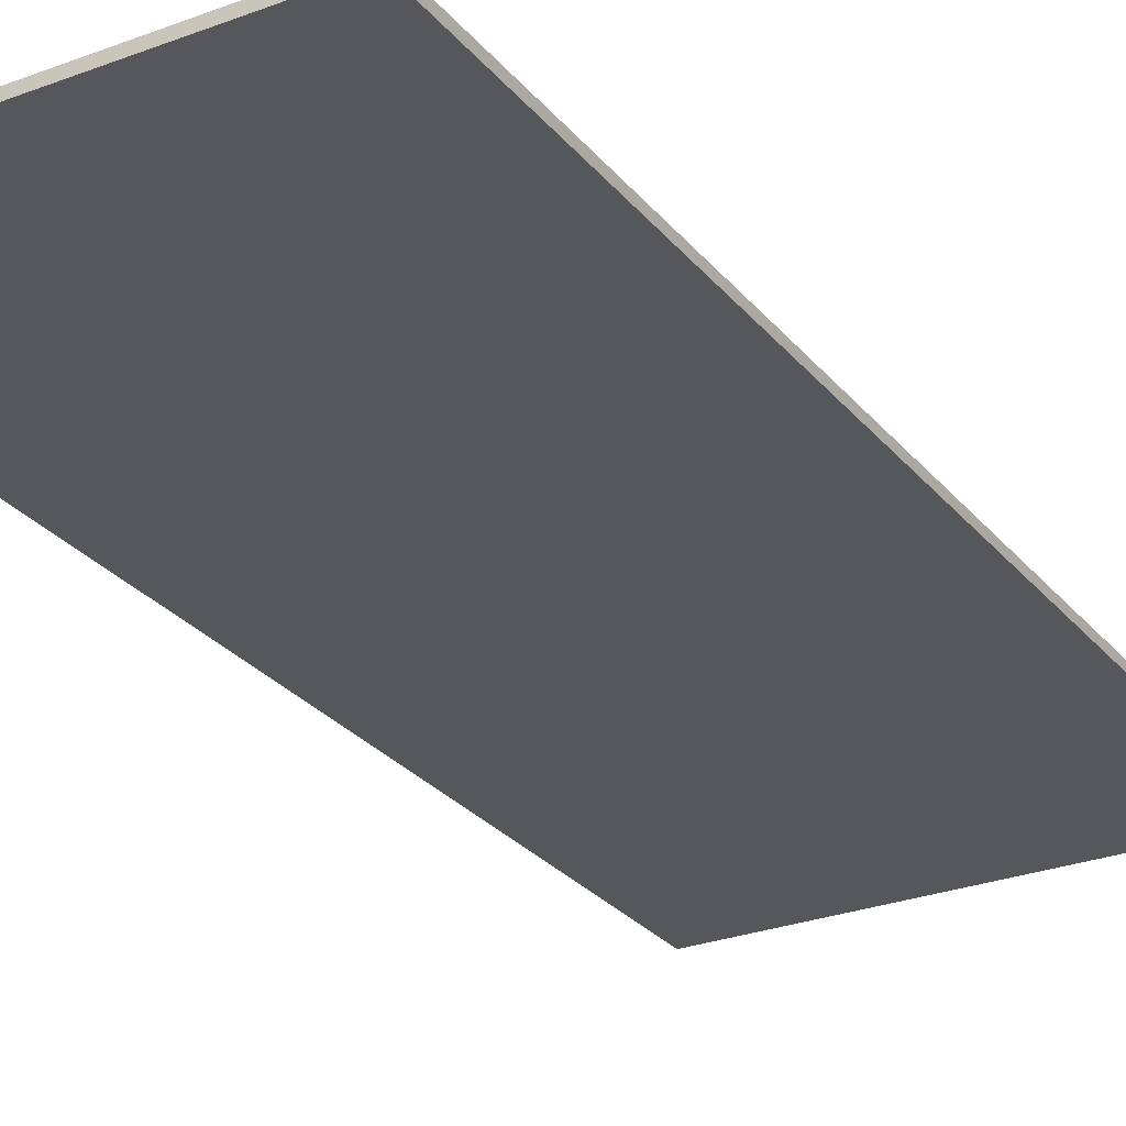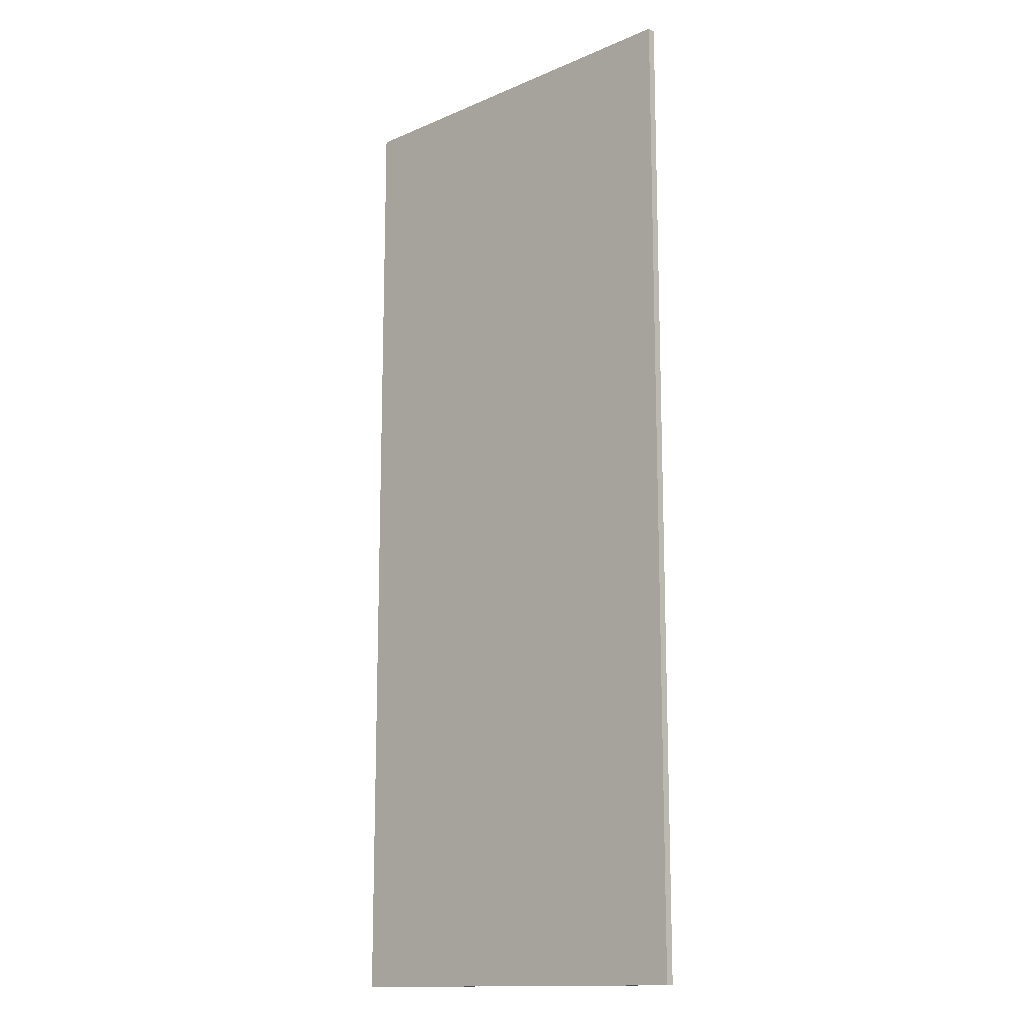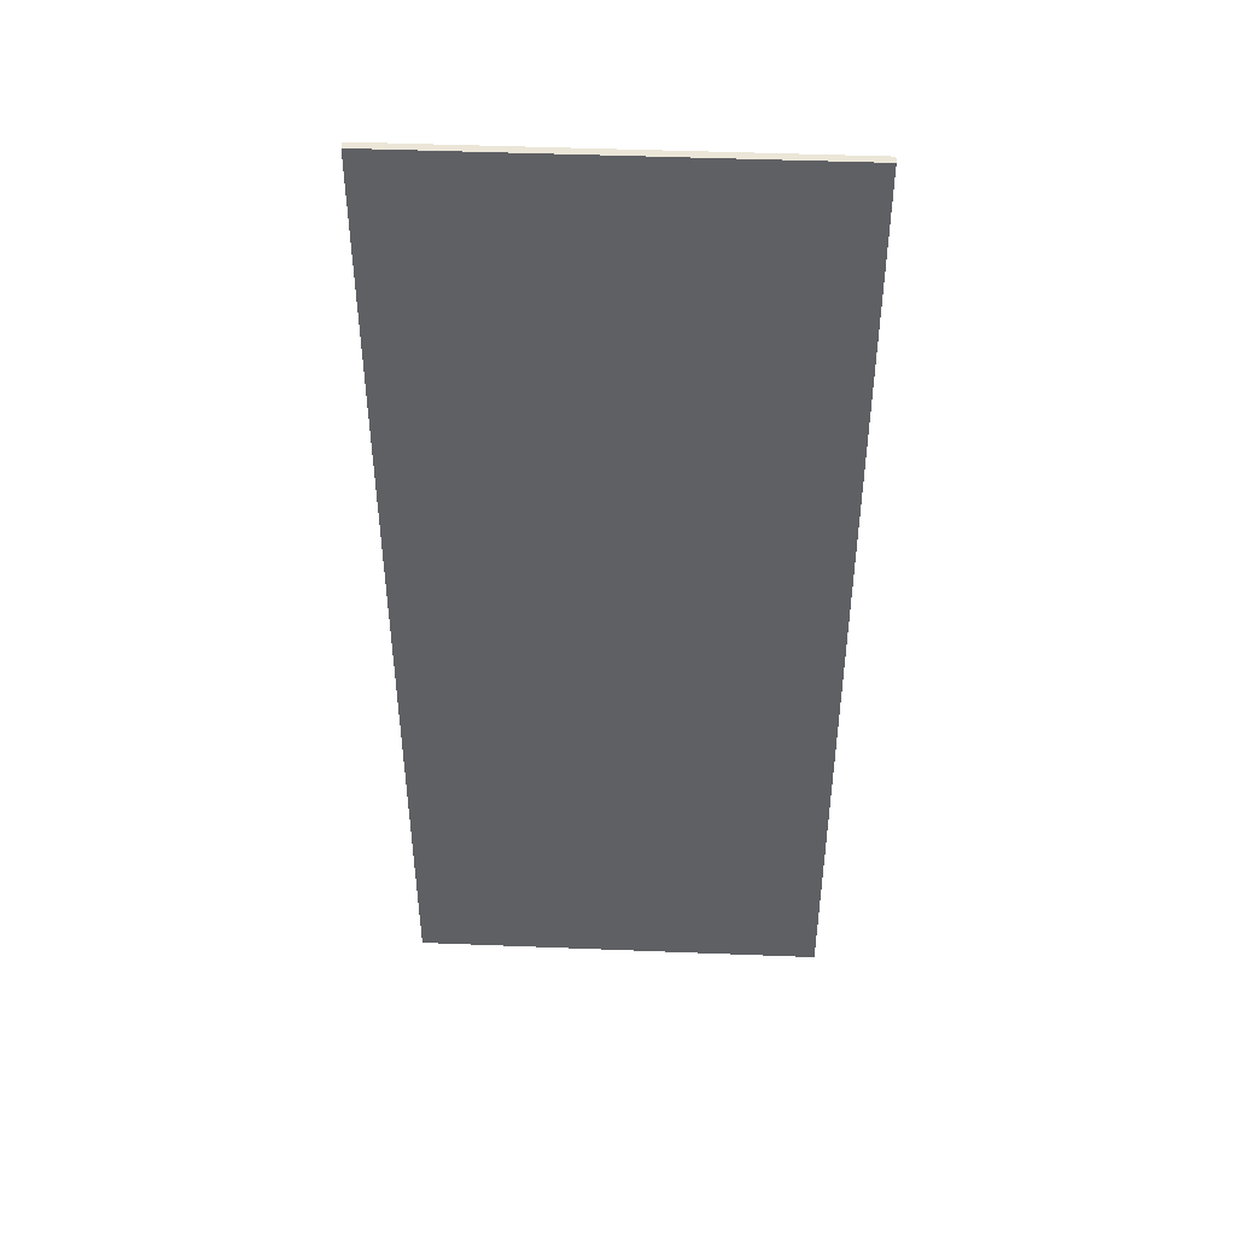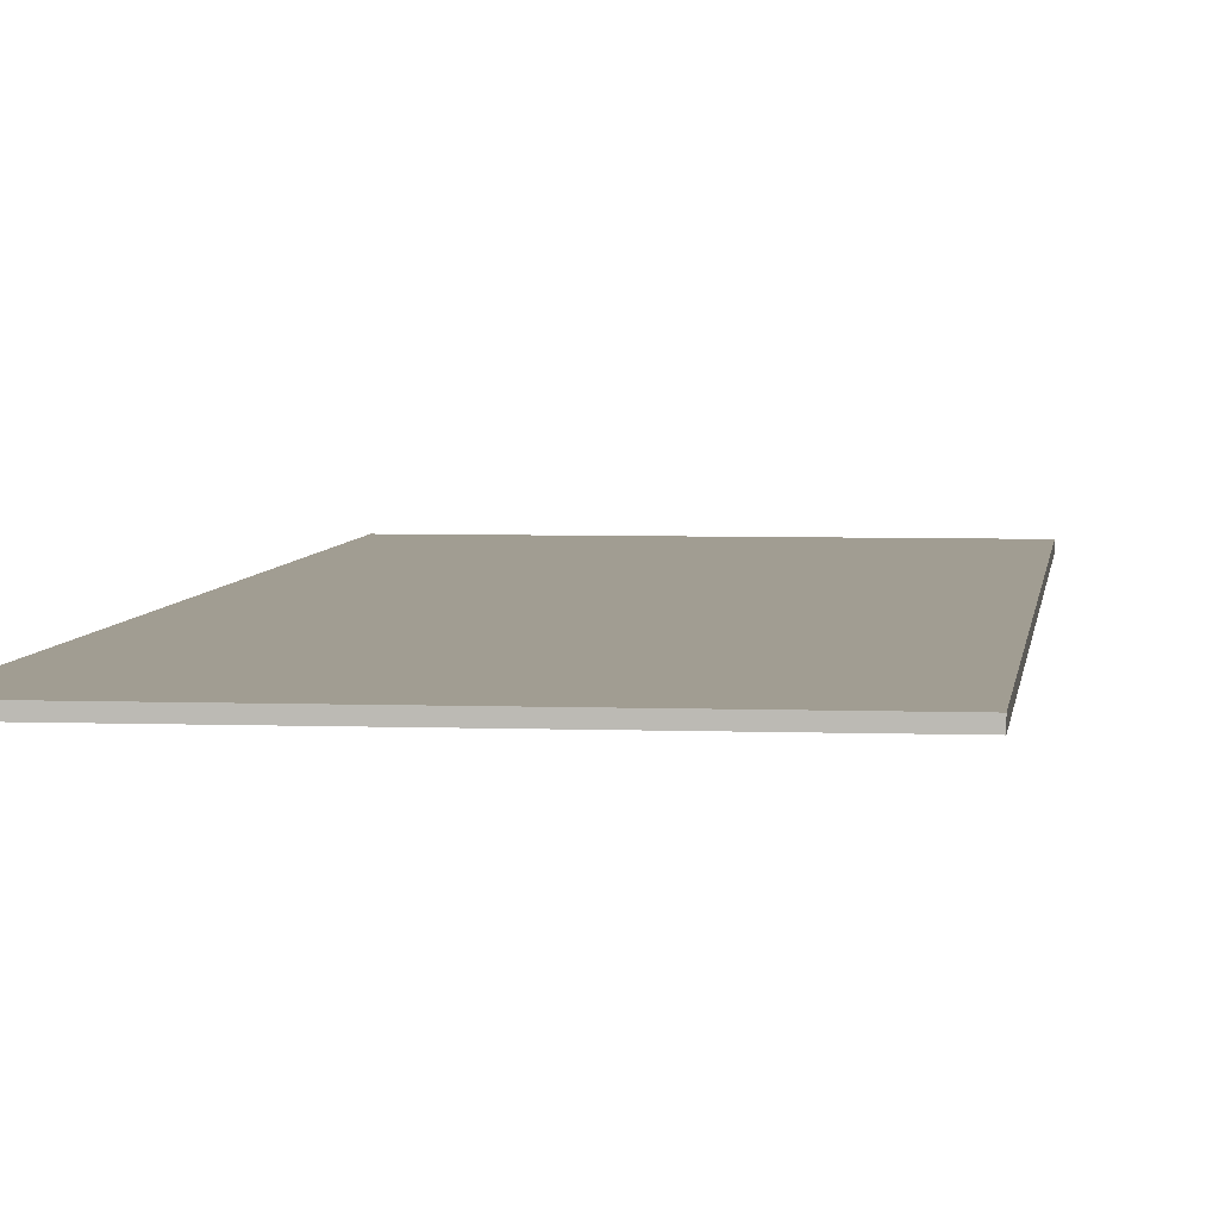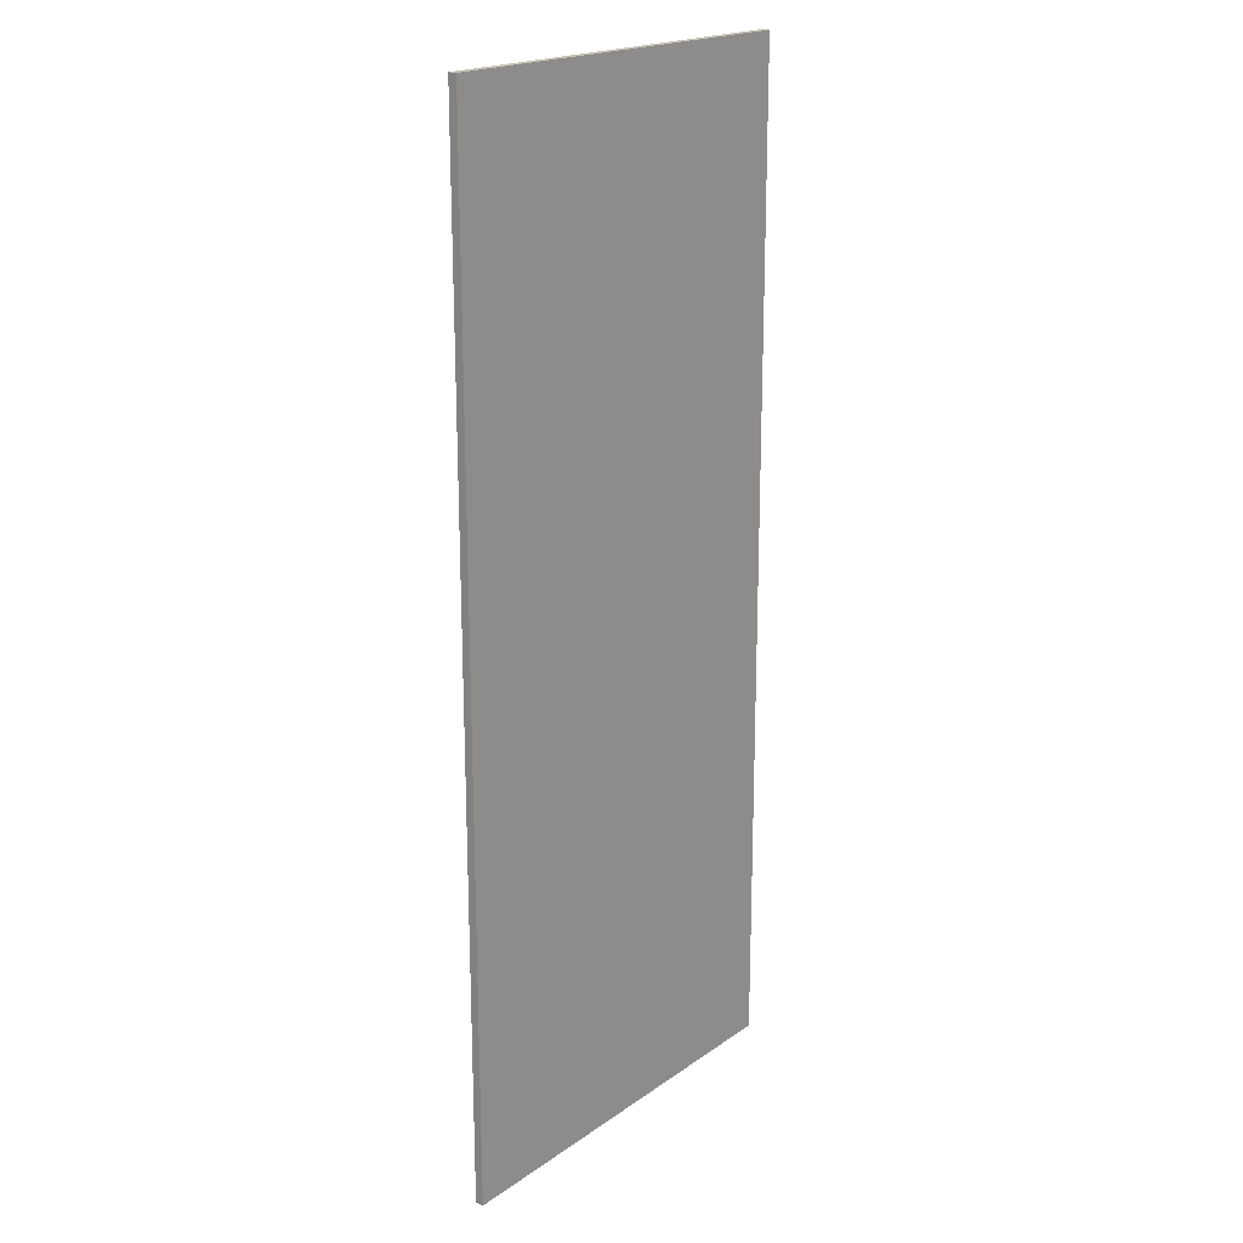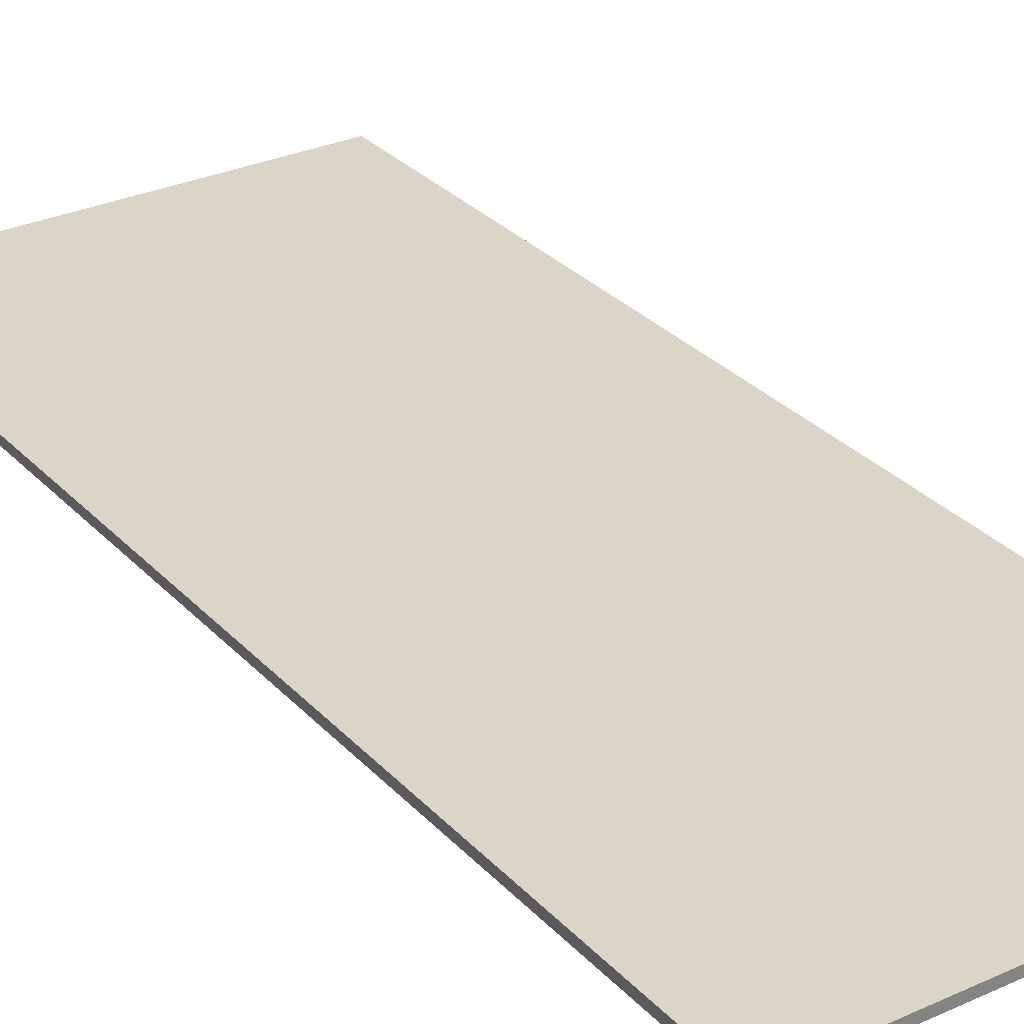
<metadata>
{"format":"obj","ext":"obj","renderer":"f3d","projection":"perspective","resolution":1024,"background":"white","views":[{"elev":-27.3,"azim":30.3,"up":"+Y"},{"elev":-14.2,"azim":-136.6,"up":"+Z"},{"elev":46.1,"azim":-177.4,"up":"+Z"},{"elev":4.6,"azim":6.9,"up":"+Y"},{"elev":19.8,"azim":128.3,"up":"+Z"},{"elev":29.6,"azim":-33.8,"up":"+Y"}]}
</metadata>
<code>
o Cube
v 3.044 0.1604 7.698
v -3.256 0.1604 7.698
v -3.256 0.1604 -7.542
v 3.044 0.1604 -7.542
v 3.044 0.03413 7.698
v -3.256 0.03413 7.698
v -3.256 0.03413 -7.542
v 3.044 0.03413 -7.542
f 1 4 3 2
f 5 6 7 8
f 1 2 6 5
f 2 3 7 6
f 3 4 8 7
f 5 8 4 1

</code>
